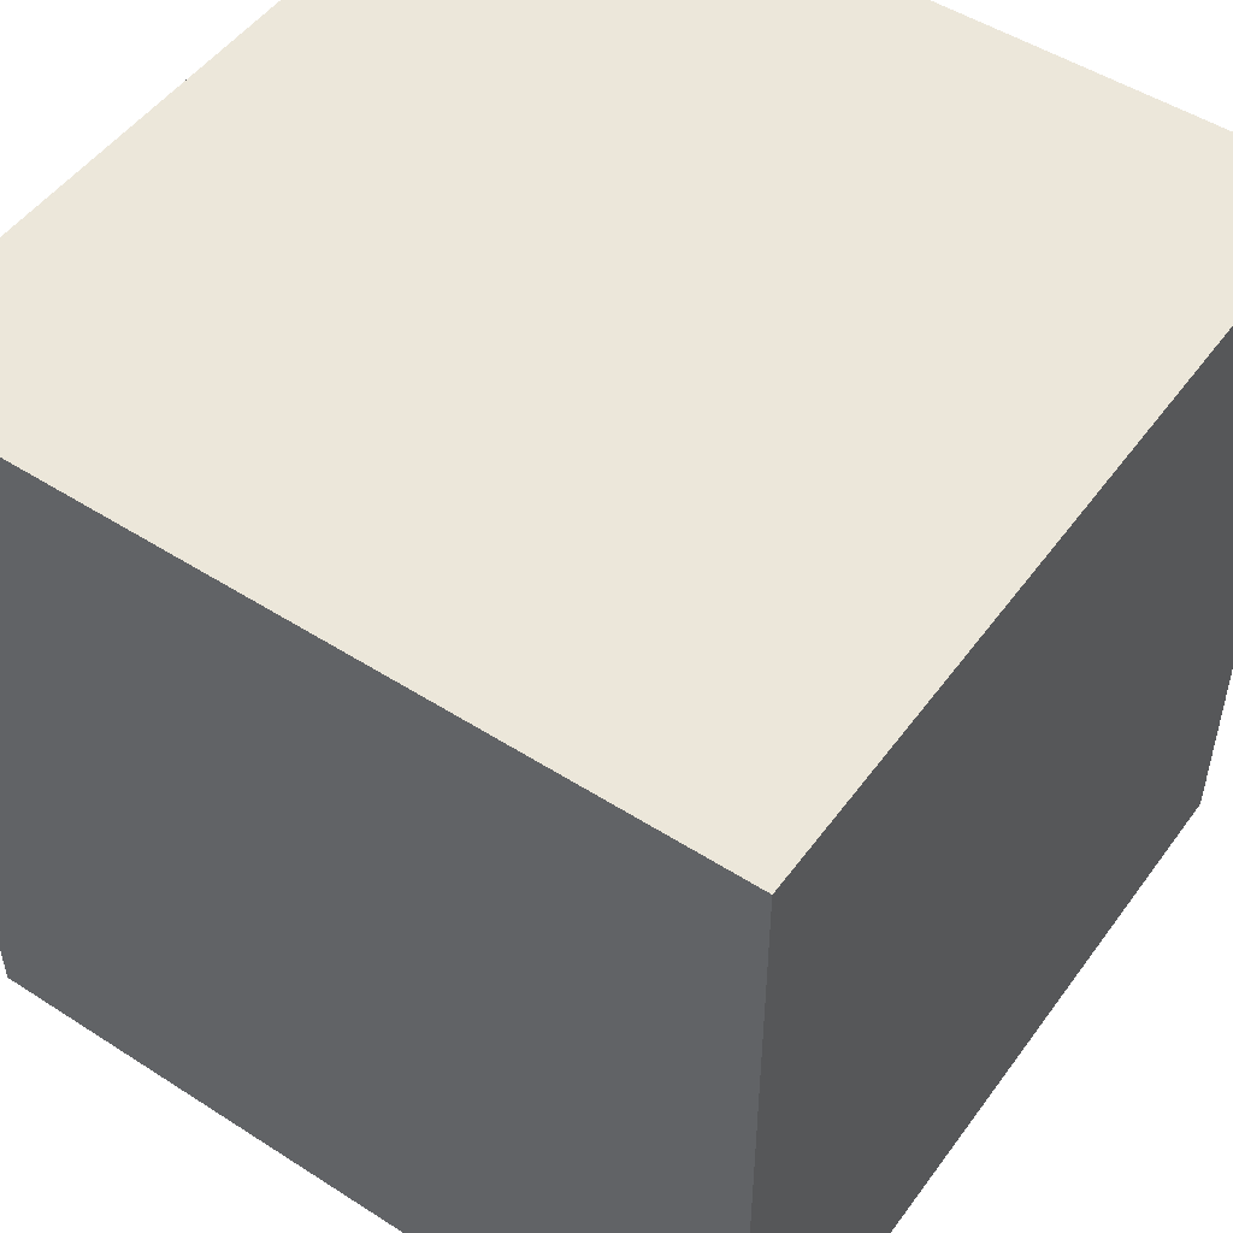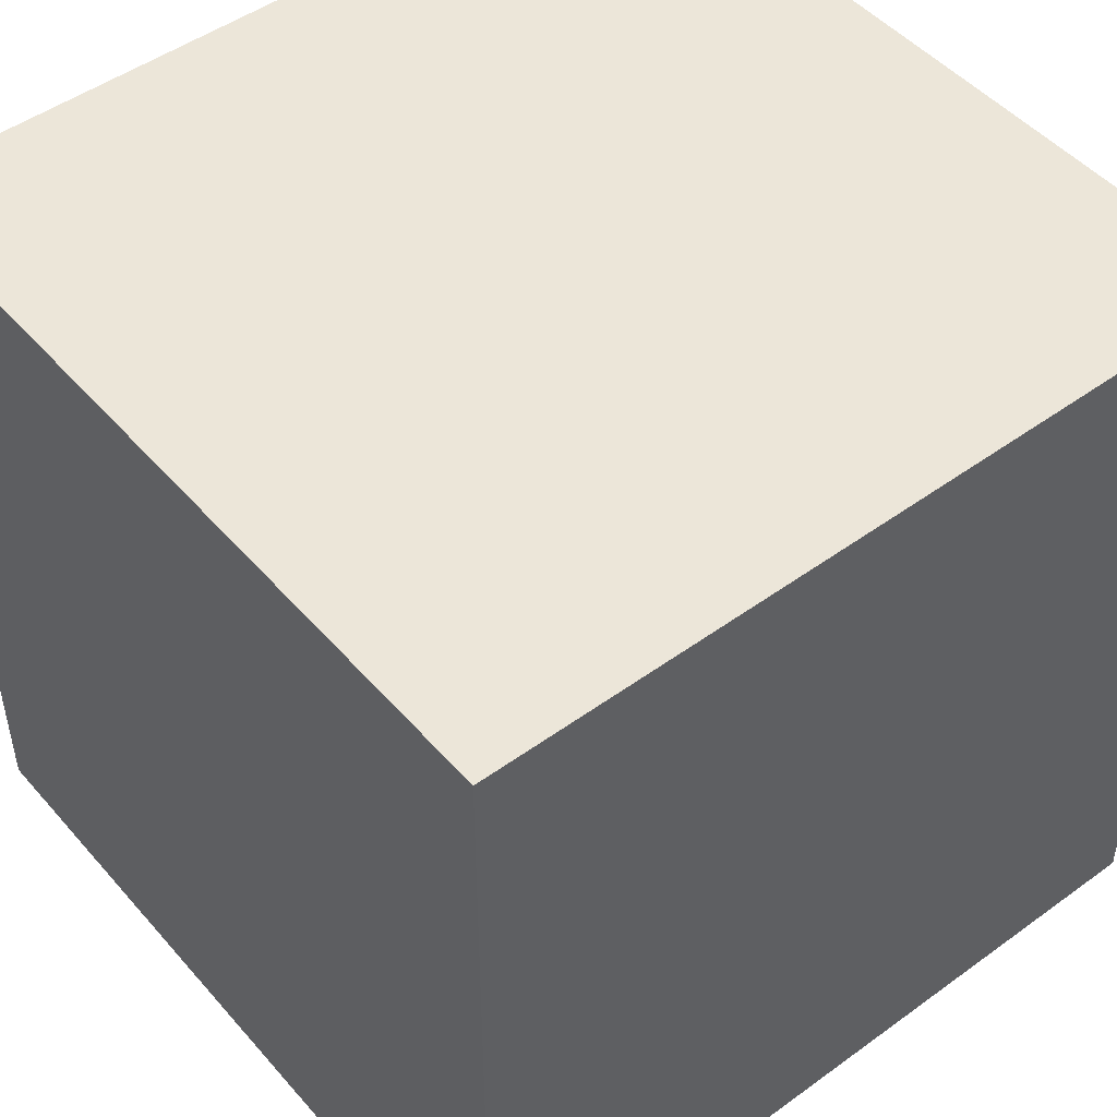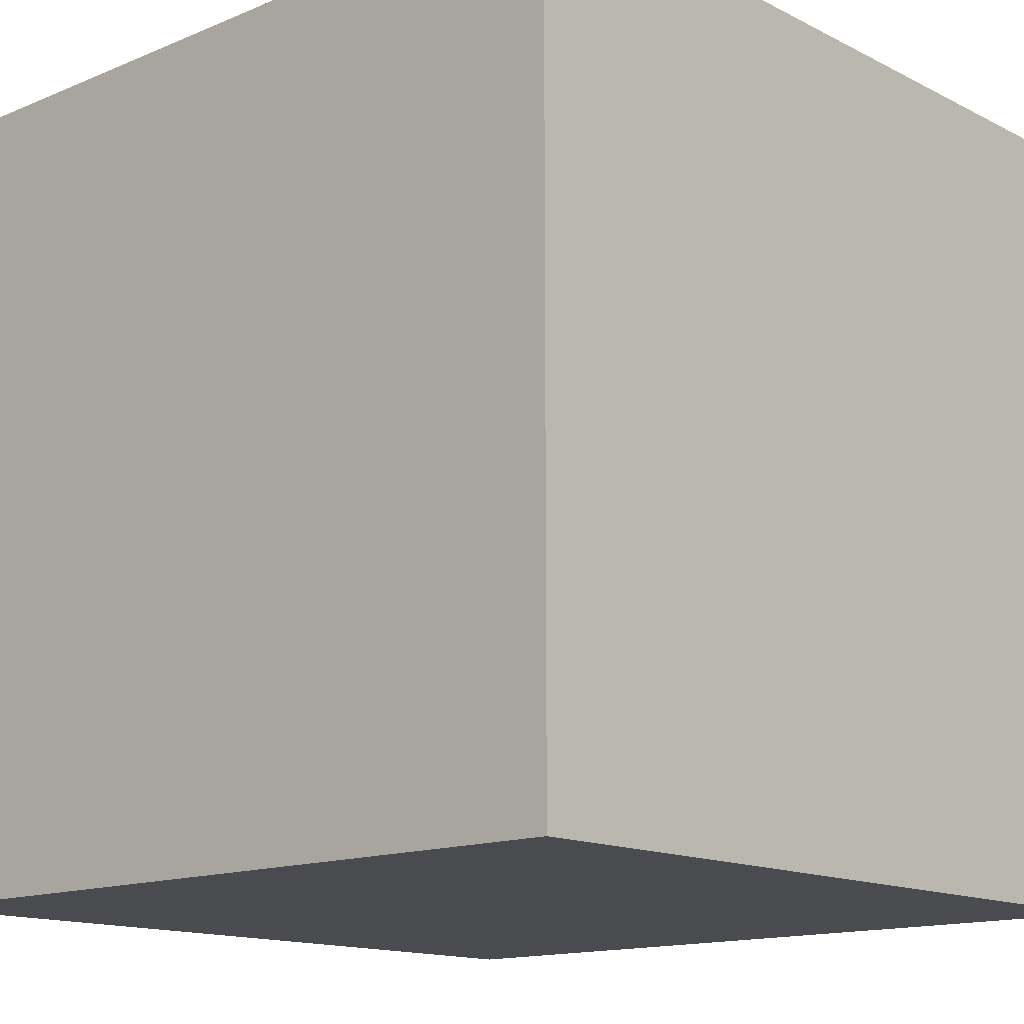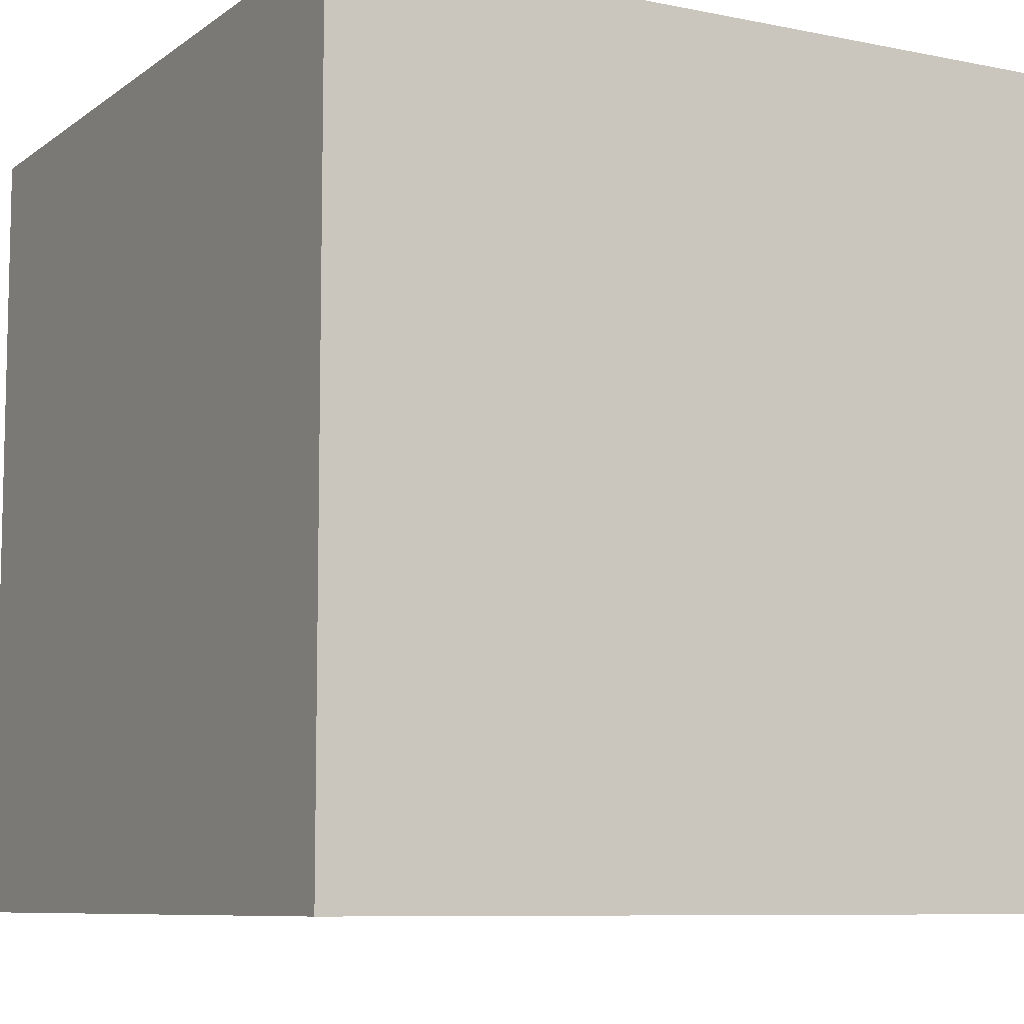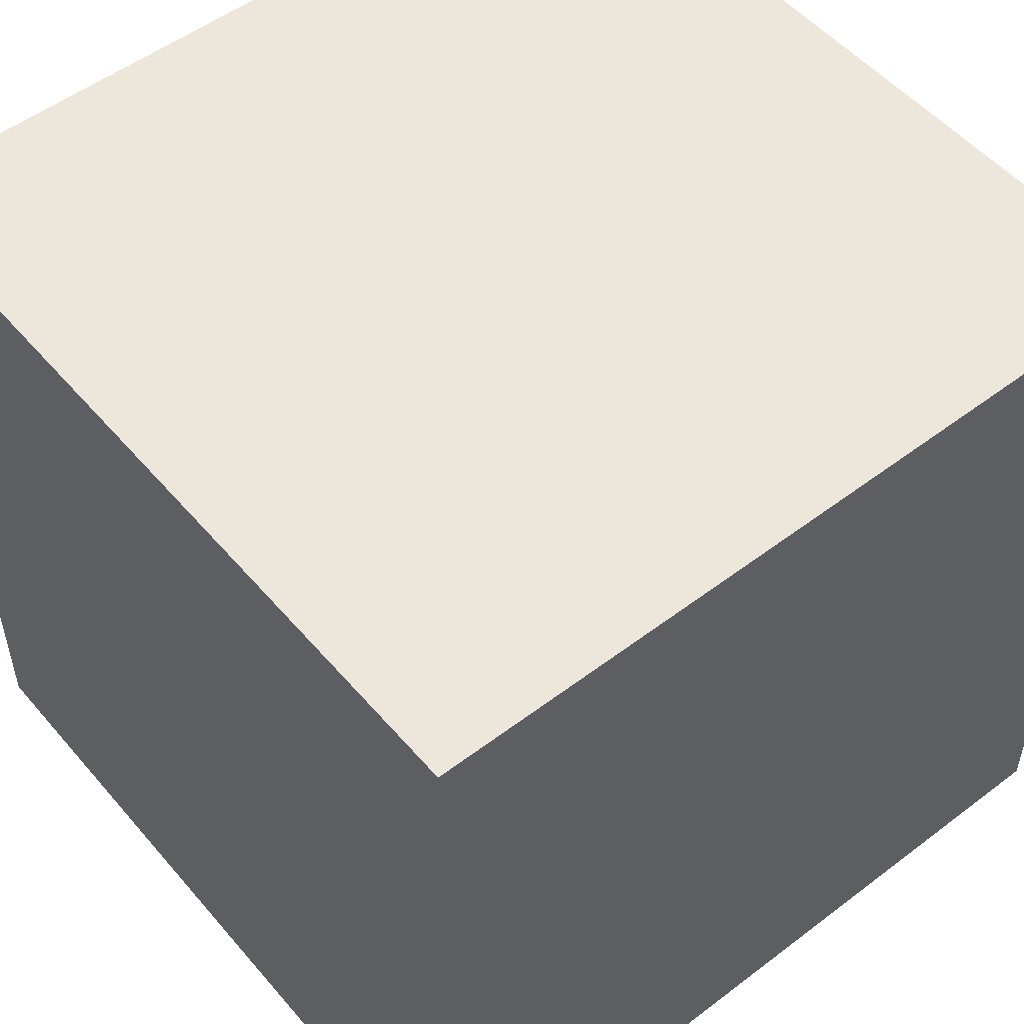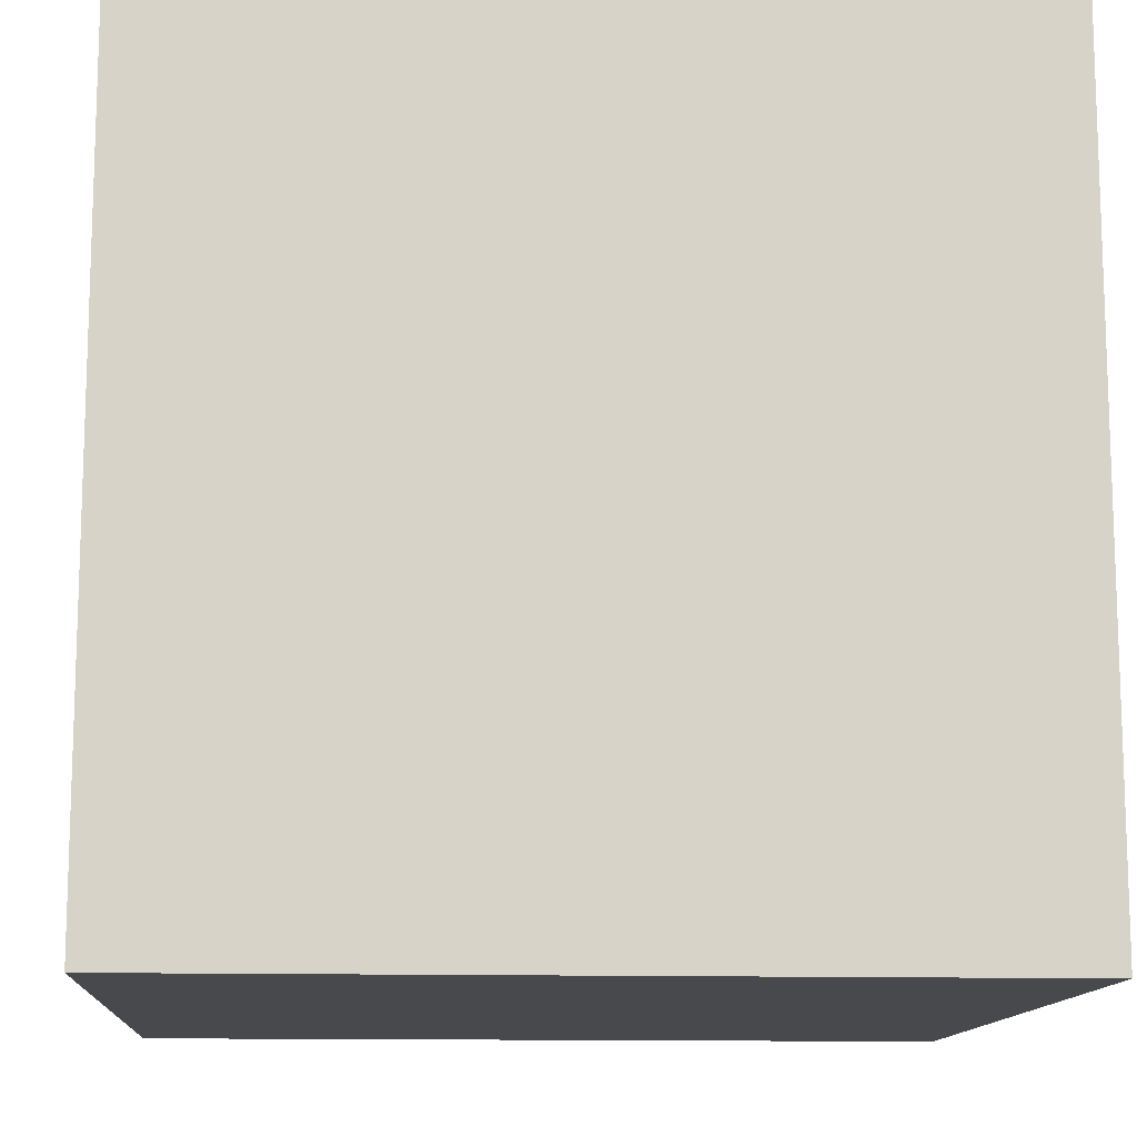
<metadata>
{"format":"obj","ext":"obj","renderer":"f3d","projection":"perspective","resolution":1024,"background":"white","views":[{"elev":50.5,"azim":35.0,"up":"+Z"},{"elev":48.6,"azim":-129.0,"up":"+Y"},{"elev":-14.3,"azim":-137.7,"up":"+Y"},{"elev":-8.3,"azim":-119.1,"up":"+Y"},{"elev":52.4,"azim":50.7,"up":"+Z"},{"elev":-12.5,"azim":86.1,"up":"+Z"}]}
</metadata>
<code>
o Cube
v -13.49 13.49 13.49
v -13.49 13.49 -13.49
v 13.49 13.49 -13.49
v 13.49 13.49 13.49
v -13.49 -13.49 13.49
v -13.49 -13.49 -13.49
v 13.49 -13.49 -13.49
v 13.49 -13.49 13.49
f 1 2 3 4
f 5 8 7 6
f 1 5 6 2
f 2 6 7 3
f 3 7 8 4
f 5 1 4 8

</code>
